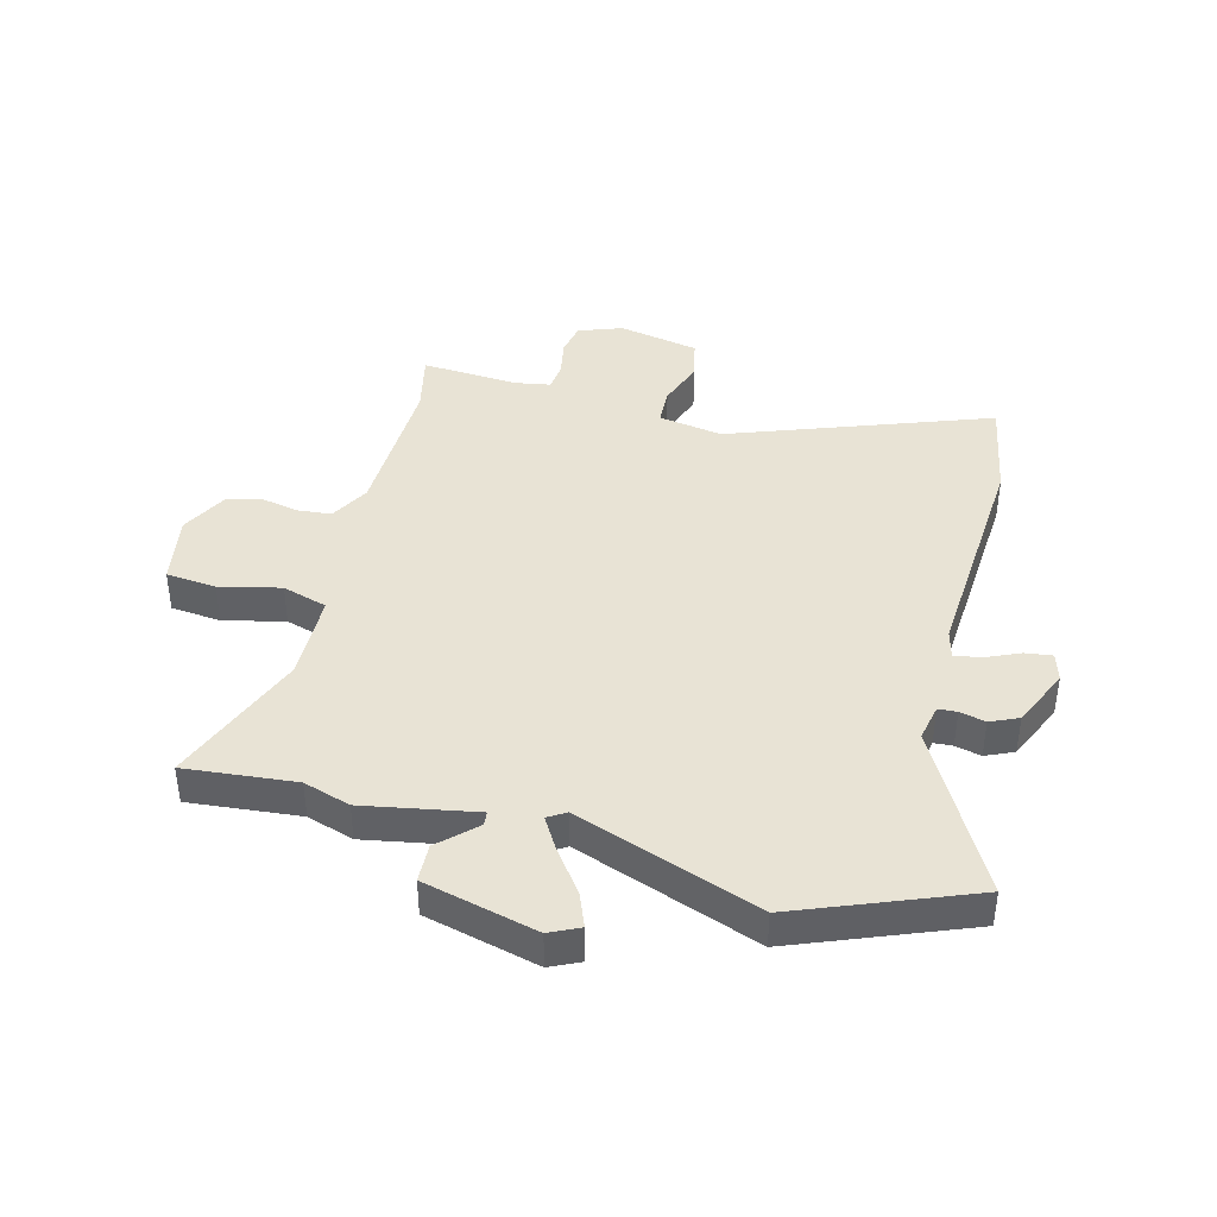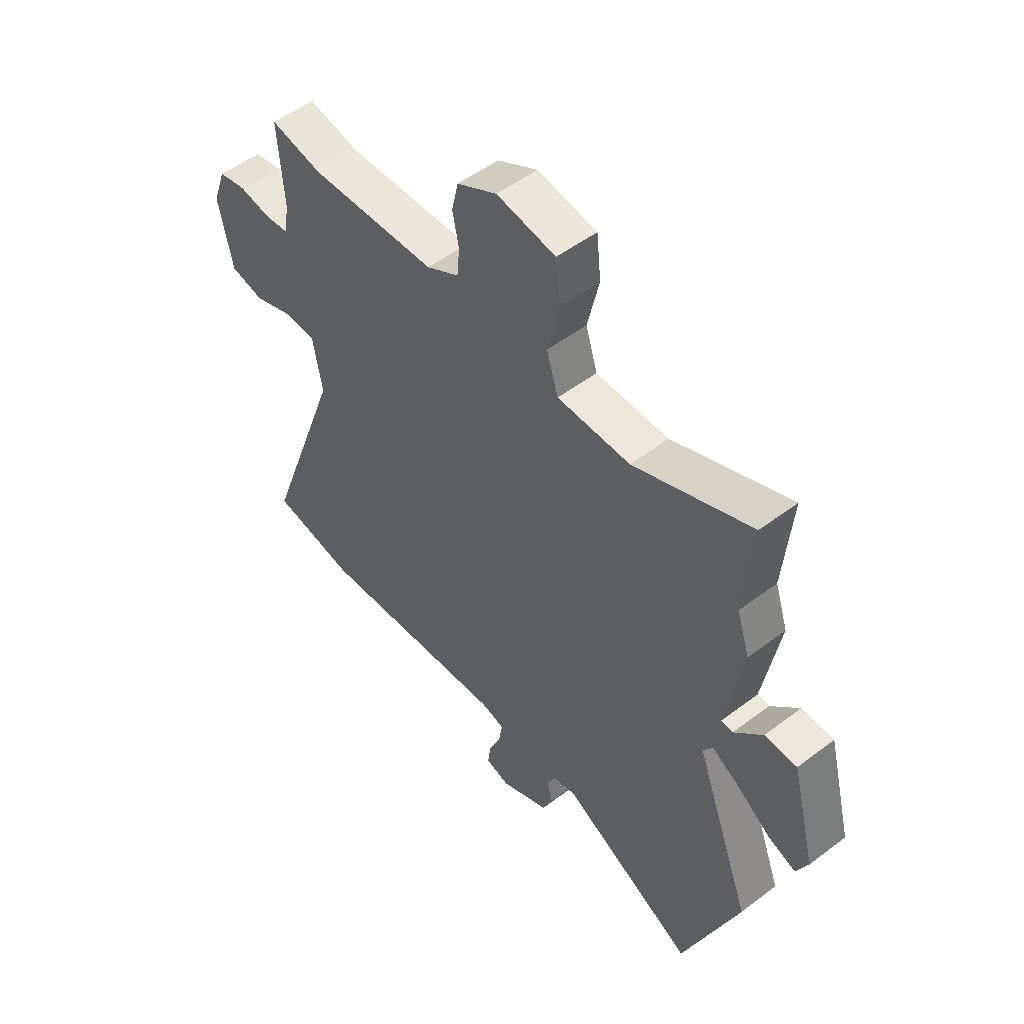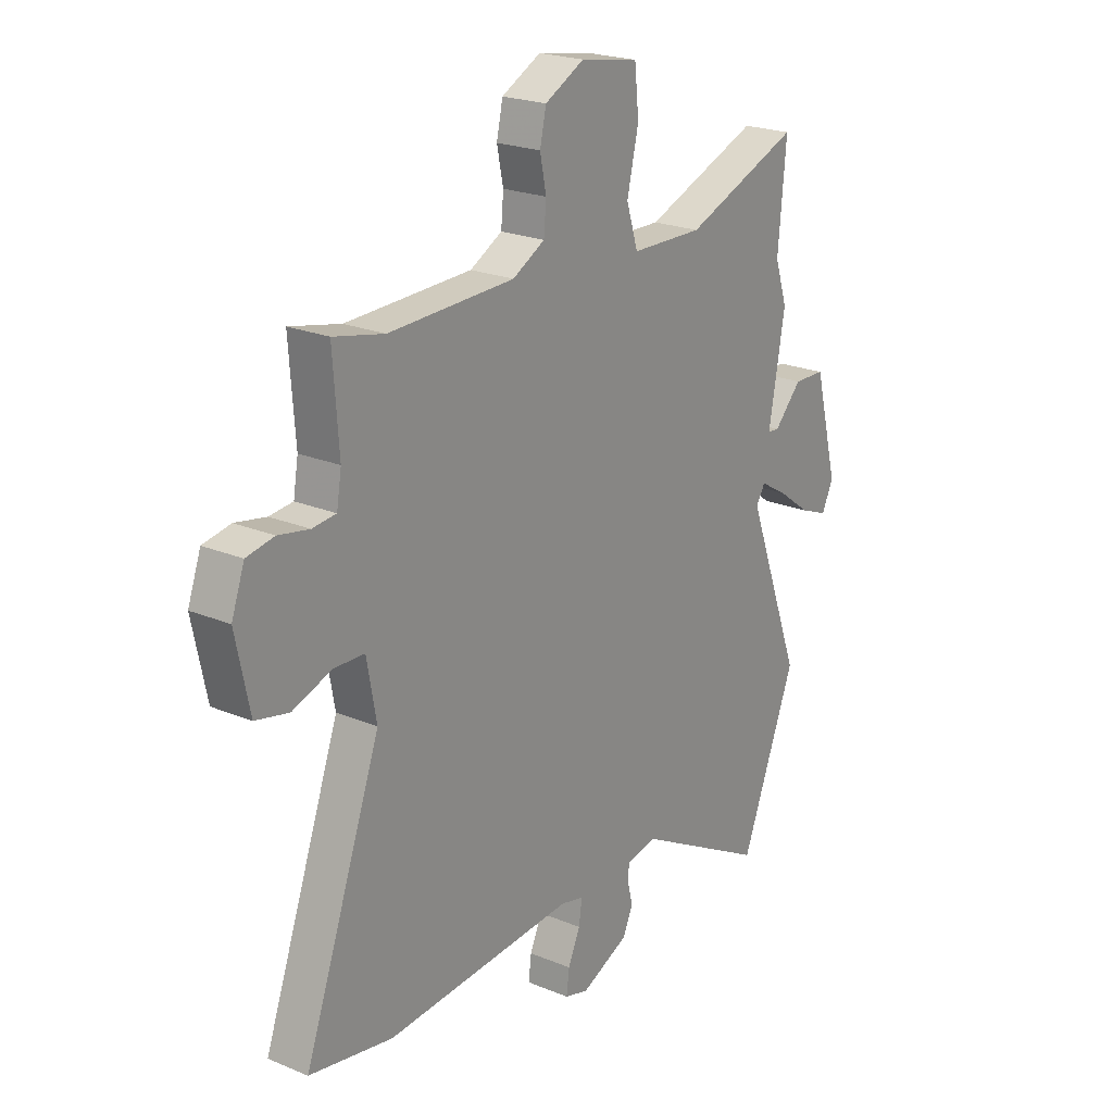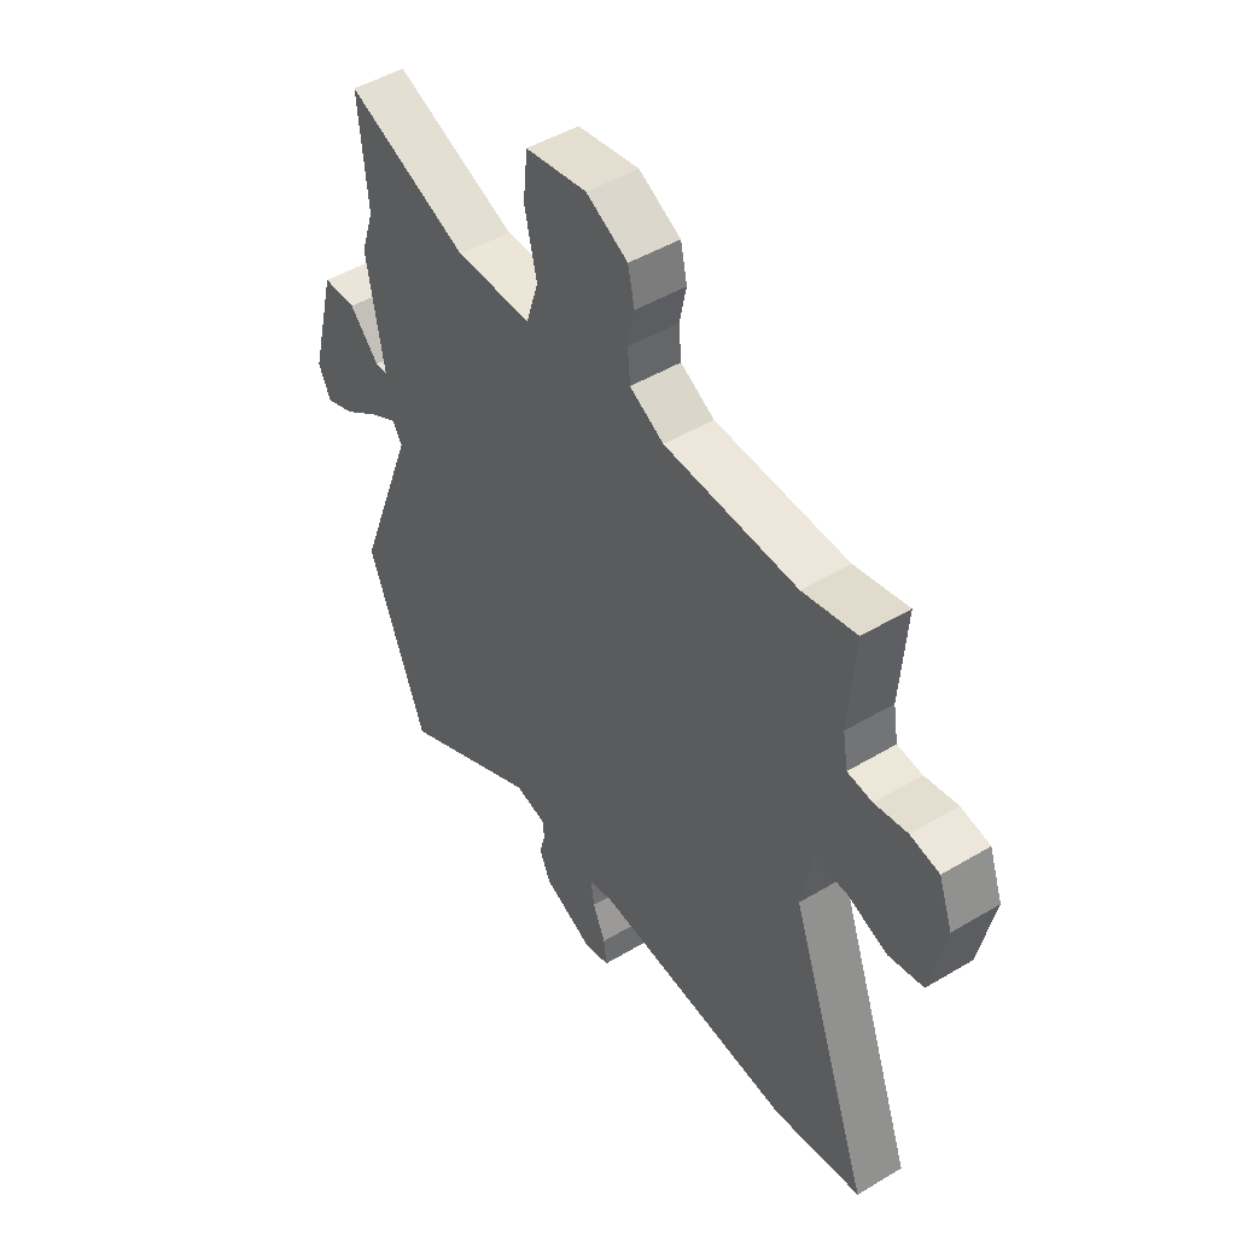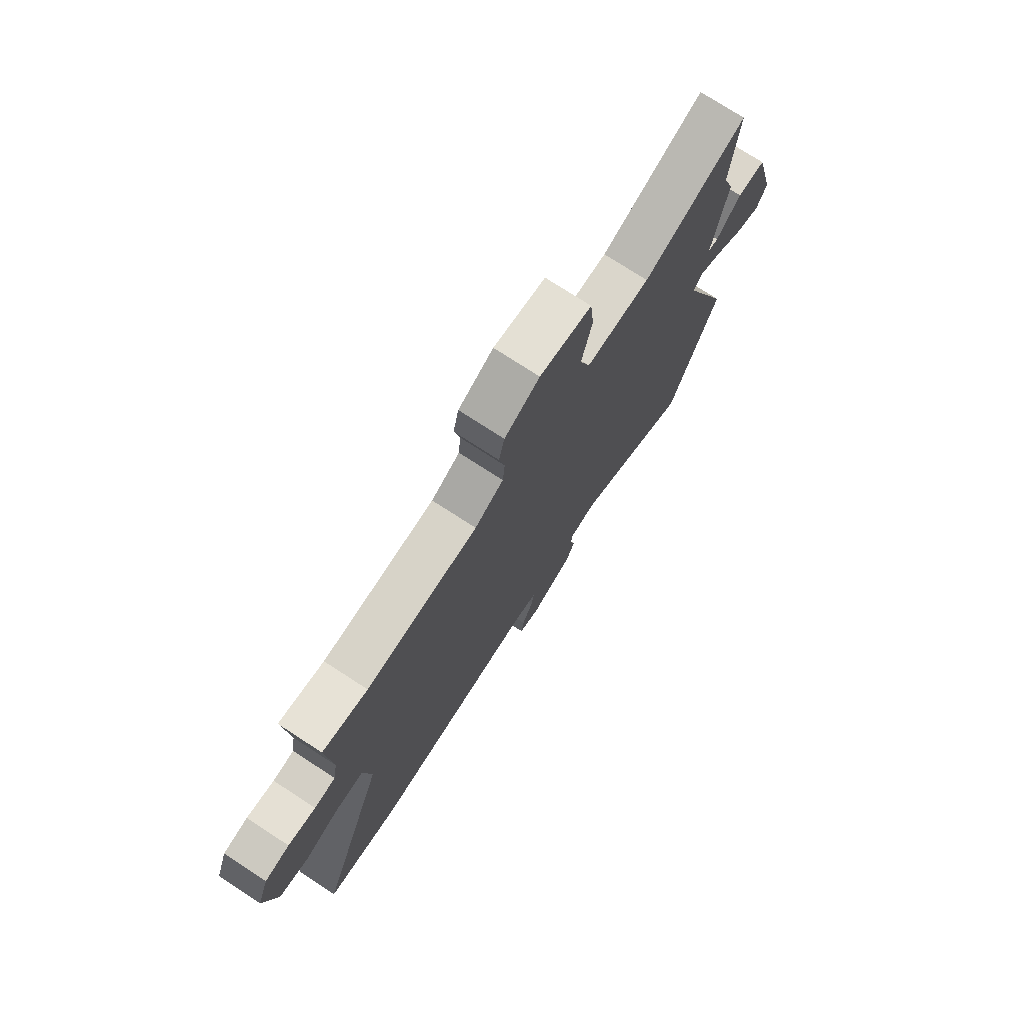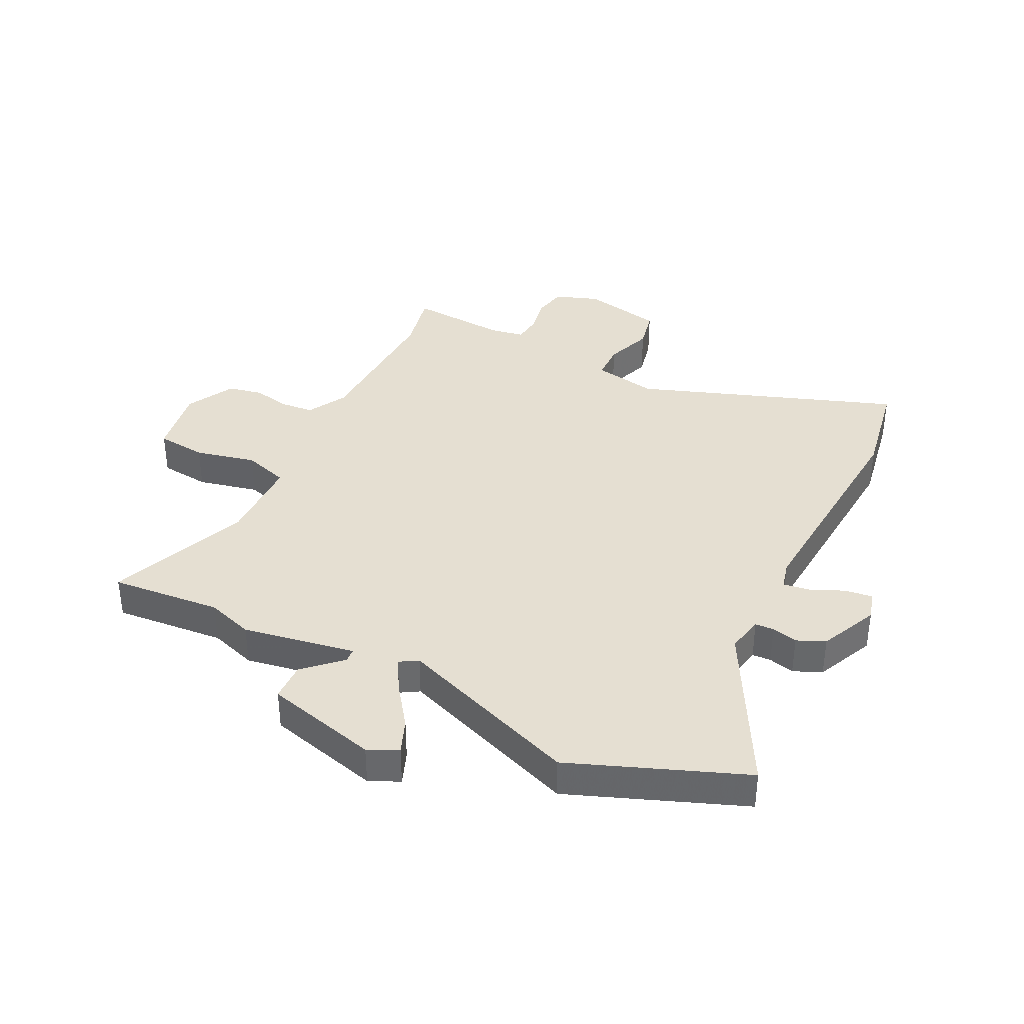
<metadata>
{"format":"obj","ext":"obj","renderer":"f3d","projection":"perspective","resolution":1024,"background":"white","views":[{"elev":41.0,"azim":104.3,"up":"+Y"},{"elev":51.6,"azim":50.5,"up":"+Z"},{"elev":22.1,"azim":-54.1,"up":"+Z"},{"elev":47.8,"azim":-123.9,"up":"+Z"},{"elev":75.2,"azim":-57.0,"up":"+Z"},{"elev":37.4,"azim":116.5,"up":"+Y"}]}
</metadata>
<code>
v -0.455 0.07 -0.508
v -0.628 0.07 -0.477
v -0.468 0.07 -0.034
v -0.488 0.07 0.076
v -0.552 0.07 0.078
v -0.633 0.07 0.049
v -0.702 0.07 0.064
v -0.731 0.07 0.202
v -0.704 0.07 0.277
v -0.647 0.07 0.288
v -0.583 0.07 0.276
v -0.534 0.07 0.281
v -0.524 0.07 0.341
v -0.536 0.07 0.508
v -0.431 0.07 0.485
v -0.17 0.07 0.493
v -0.103 0.07 0.53
v -0.098 0.07 0.587
v -0.111 0.07 0.651
v -0.098 0.07 0.71
v -0.016 0.07 0.753
v 0.105 0.07 0.732
v 0.114 0.07 0.646
v 0.09 0.07 0.542
v 0.114 0.07 0.465
v 0.264 0.07 0.462
v 0.505 0.07 0.557
v 0.488 0.07 0.368
v 0.514 0.07 0.288
v 0.48 0.07 0.096
v 0.504 0.07 0.094
v 0.562 0.07 0.155
v 0.628 0.07 0.153
v 0.678 0.07 -0.041
v 0.654 0.07 -0.092
v 0.596 0.07 -0.069
v 0.526 0.07 -0.018
v 0.47 0.07 0.015
v 0.451 0.07 -0.016
v 0.567 0.07 -0.328
v 0.452 0.07 -0.623
v 0.175 0.07 -0.474
v 0.112 0.07 -0.487
v 0.11 0.07 -0.519
v 0.121 0.07 -0.563
v 0.1 0.07 -0.611
v 0 0.07 -0.656
v -0.049 0.07 -0.642
v -0.043 0.07 -0.595
v -0.018 0.07 -0.538
v -0.011 0.07 -0.492
v -0.059 0.07 -0.48
v -0.455 0 -0.508
v -0.628 0 -0.477
v -0.468 0 -0.034
v -0.488 0 0.076
v -0.552 0 0.078
v -0.633 0 0.049
v -0.702 0 0.064
v -0.731 0 0.202
v -0.704 0 0.277
v -0.647 0 0.288
v -0.583 0 0.276
v -0.534 0 0.281
v -0.524 0 0.341
v -0.536 0 0.508
v -0.431 0 0.485
v -0.17 0 0.493
v -0.103 0 0.53
v -0.098 0 0.587
v -0.111 0 0.651
v -0.098 0 0.71
v -0.016 0 0.753
v 0.105 0 0.732
v 0.114 0 0.646
v 0.09 0 0.542
v 0.114 0 0.465
v 0.264 0 0.462
v 0.505 0 0.557
v 0.488 0 0.368
v 0.514 0 0.288
v 0.48 0 0.096
v 0.504 0 0.094
v 0.562 0 0.155
v 0.628 0 0.153
v 0.678 0 -0.041
v 0.654 0 -0.092
v 0.596 0 -0.069
v 0.526 0 -0.018
v 0.47 0 0.015
v 0.451 0 -0.016
v 0.567 0 -0.328
v 0.452 0 -0.623
v 0.175 0 -0.474
v 0.112 0 -0.487
v 0.11 0 -0.519
v 0.121 0 -0.563
v 0.1 0 -0.611
v 0 0 -0.656
v -0.049 0 -0.642
v -0.043 0 -0.595
v -0.018 0 -0.538
v -0.011 0 -0.492
v -0.059 0 -0.48
f 48 49 50
f 47 48 50
f 46 47 50
f 45 46 50
f 44 45 50
f 43 44 50 51
f 42 43 51 52
f 39 40 41 42
f 35 36 37
f 34 35 37
f 33 34 37
f 32 33 37
f 31 32 37
f 30 31 37 38
f 28 29 30
f 28 30 38 39
f 39 42 52
f 28 39 52
f 27 28 52
f 26 27 52
f 22 23 24
f 21 22 24
f 20 21 24
f 19 20 24
f 18 19 24
f 17 18 24 25
f 13 14 15
f 12 13 15 16
f 9 10 11
f 8 9 11
f 7 8 11
f 6 7 11
f 5 6 11
f 4 5 11 12
f 1 2 3
f 52 1 3
f 26 52 3
f 25 26 3
f 16 17 25
f 12 16 25
f 4 12 25
f 3 4 25
f 102 101 100
f 102 100 99
f 102 99 98
f 102 98 97
f 102 97 96
f 103 102 96 95
f 104 103 95 94
f 94 93 92 91
f 89 88 87
f 89 87 86
f 89 86 85
f 89 85 84
f 89 84 83
f 90 89 83 82
f 82 81 80
f 91 90 82 80
f 104 94 91
f 104 91 80
f 104 80 79
f 104 79 78
f 76 75 74
f 76 74 73
f 76 73 72
f 76 72 71
f 76 71 70
f 77 76 70 69
f 67 66 65
f 68 67 65 64
f 63 62 61
f 63 61 60
f 63 60 59
f 63 59 58
f 63 58 57
f 64 63 57 56
f 55 54 53
f 55 53 104
f 55 104 78
f 55 78 77
f 77 69 68
f 77 68 64
f 77 64 56
f 77 56 55
f 1 53 54 2
f 2 54 55 3
f 3 55 56 4
f 4 56 57 5
f 5 57 58 6
f 6 58 59 7
f 7 59 60 8
f 8 60 61 9
f 9 61 62 10
f 10 62 63 11
f 11 63 64 12
f 12 64 65 13
f 13 65 66 14
f 14 66 67 15
f 15 67 68 16
f 16 68 69 17
f 17 69 70 18
f 18 70 71 19
f 19 71 72 20
f 20 72 73 21
f 21 73 74 22
f 22 74 75 23
f 23 75 76 24
f 24 76 77 25
f 25 77 78 26
f 26 78 79 27
f 27 79 80 28
f 28 80 81 29
f 29 81 82 30
f 30 82 83 31
f 31 83 84 32
f 32 84 85 33
f 33 85 86 34
f 34 86 87 35
f 35 87 88 36
f 36 88 89 37
f 37 89 90 38
f 38 90 91 39
f 39 91 92 40
f 40 92 93 41
f 41 93 94 42
f 42 94 95 43
f 43 95 96 44
f 44 96 97 45
f 45 97 98 46
f 46 98 99 47
f 47 99 100 48
f 48 100 101 49
f 49 101 102 50
f 50 102 103 51
f 51 103 104 52
f 52 104 53 1

</code>
